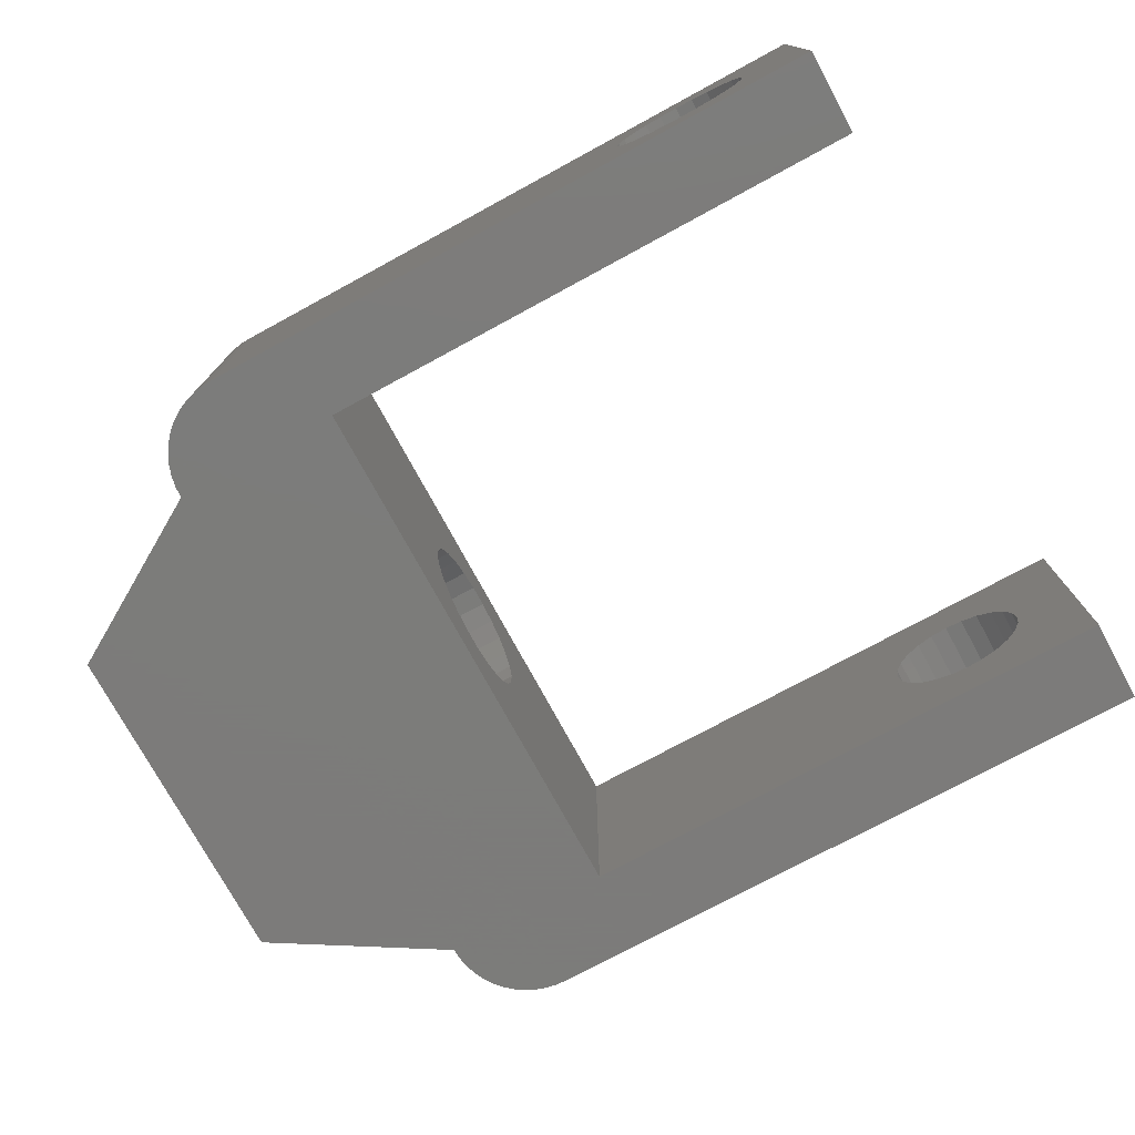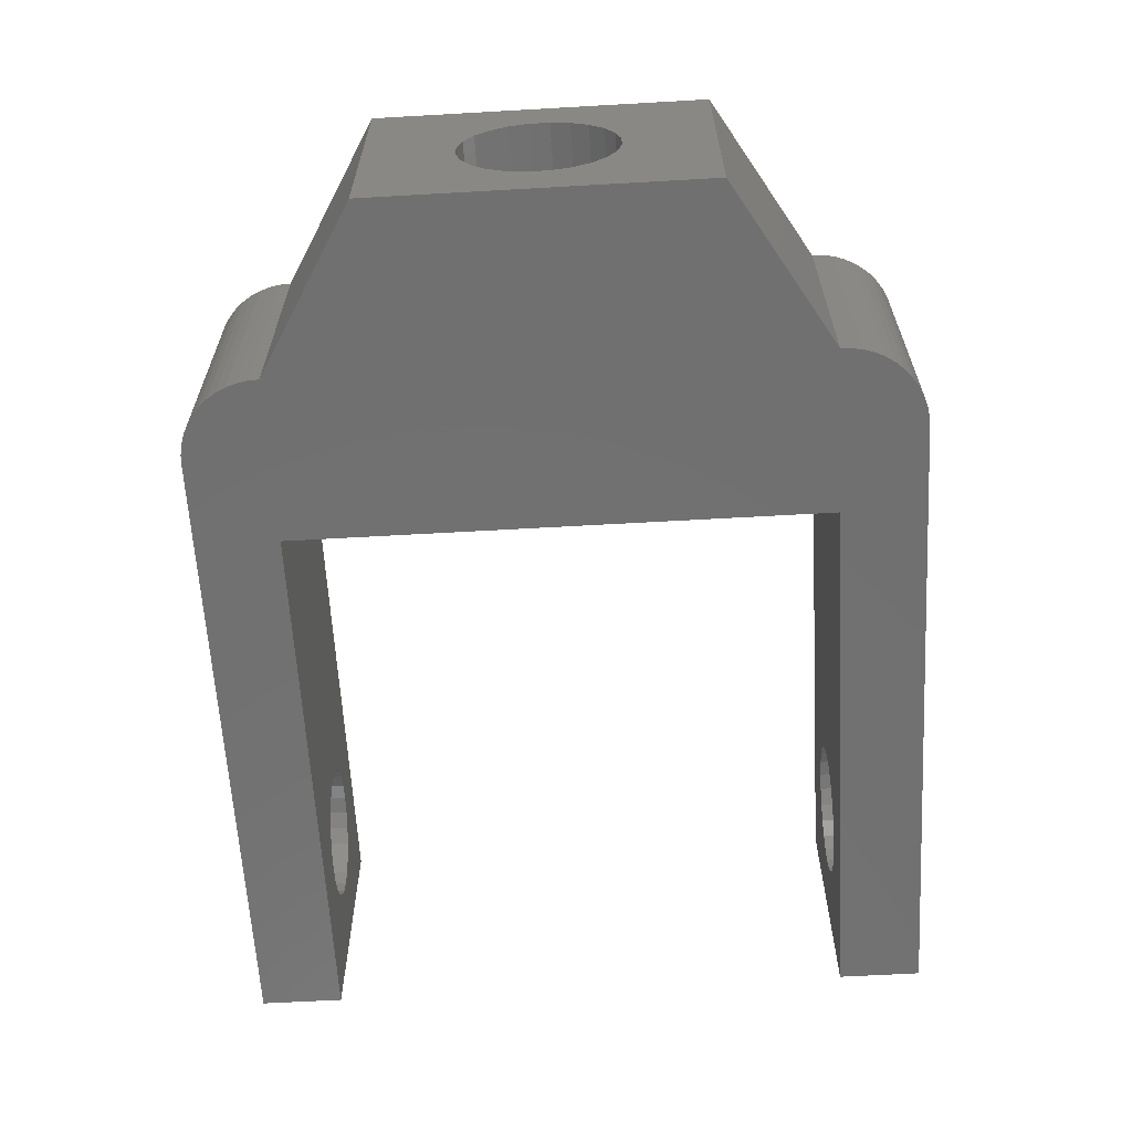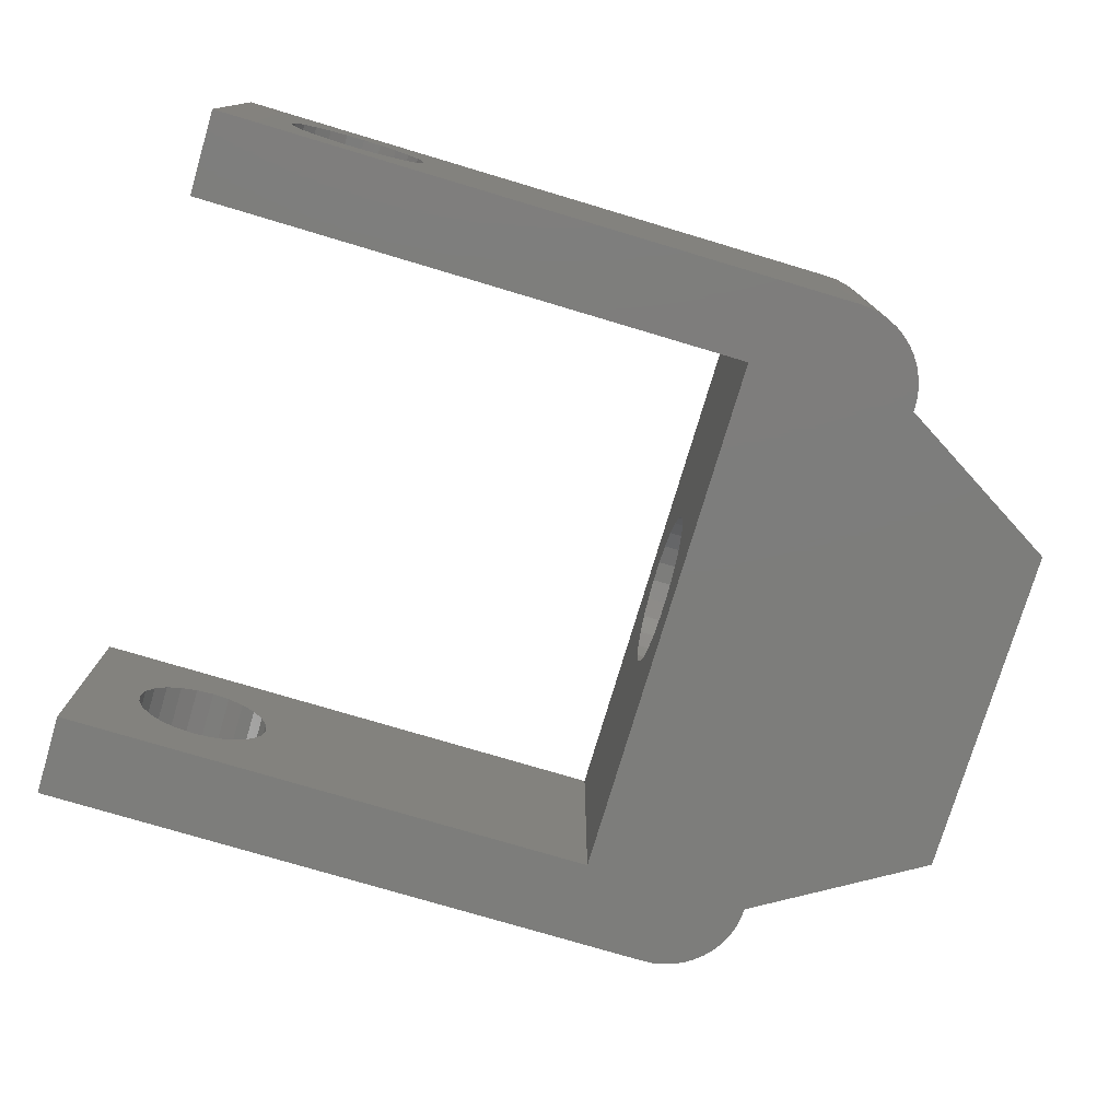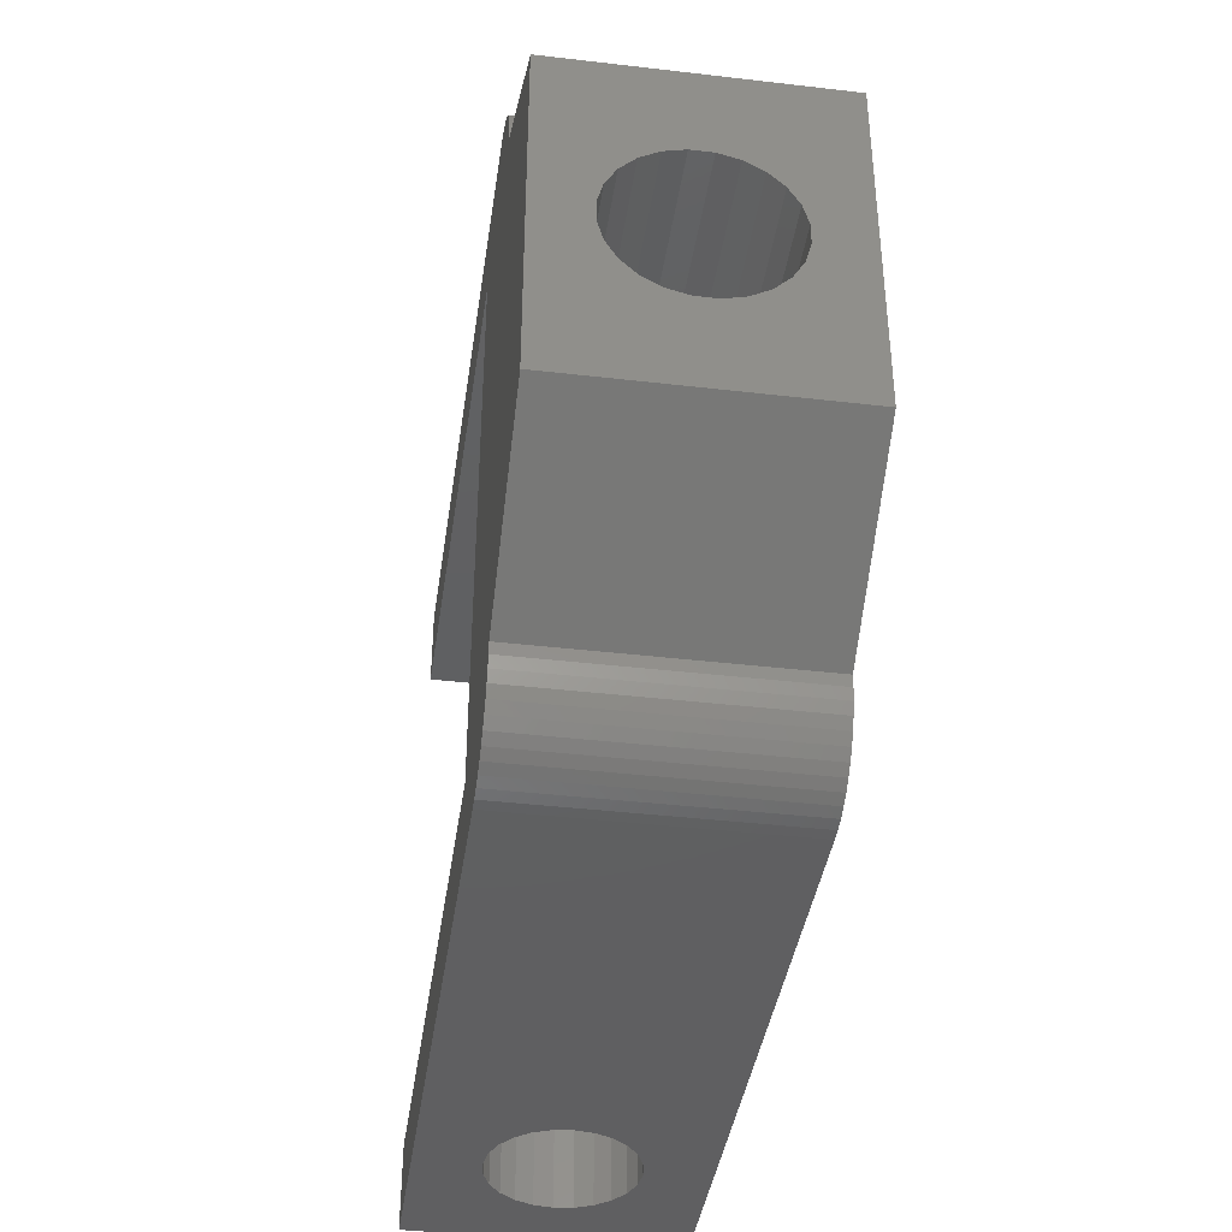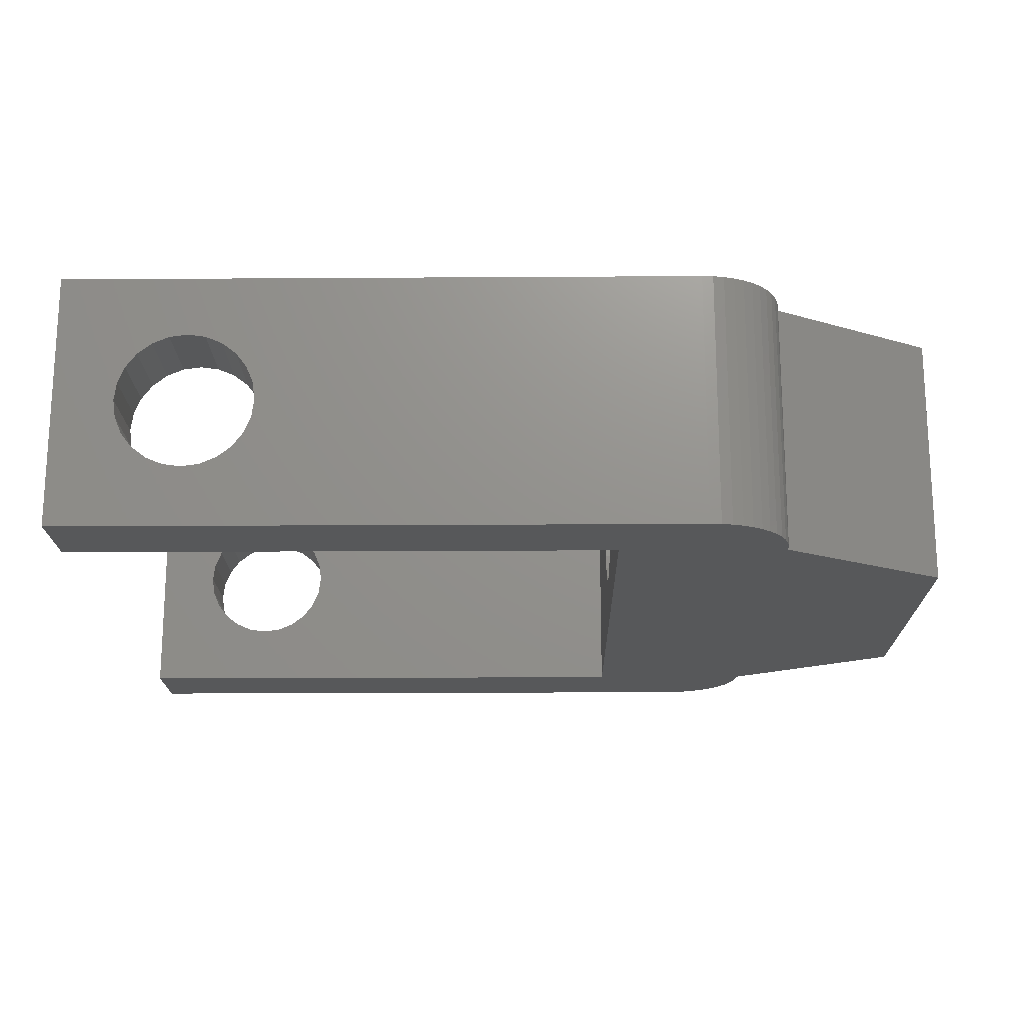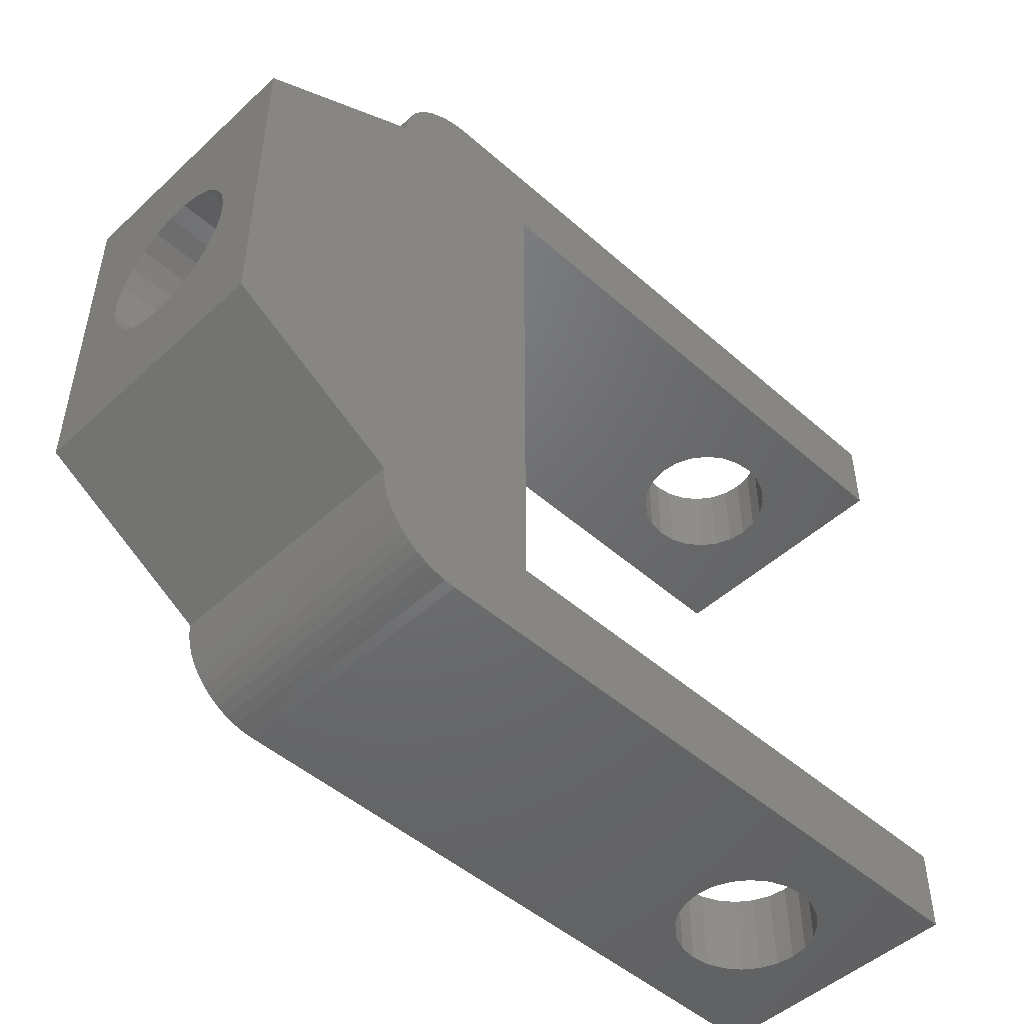
<metadata>
{"format":"stl","ext":"stl","renderer":"f3d","projection":"perspective","resolution":1024,"background":"white","views":[{"elev":-75.2,"azim":28.5,"up":"+Z"},{"elev":-62.7,"azim":-86.7,"up":"+Z"},{"elev":-76.6,"azim":163.4,"up":"+Z"},{"elev":-40.0,"azim":-98.2,"up":"+Y"},{"elev":-18.3,"azim":-179.3,"up":"+Z"},{"elev":-48.6,"azim":-44.4,"up":"+Y"}]}
</metadata>
<code>
# stl→obj: 212 verts, 432 faces
v 0 6.526 10.57
v 20 5.911 9.506
v 0 5.911 9.506
v 20 6.526 10.57
v 0 5.591 8.321
v 20 5.589 7.094
v 0 5.589 7.094
v 20 5.591 8.321
v 20 7.395 11.43
v 0 7.395 11.43
v 20 8.459 12.05
v 0 8.459 12.05
v 20 9.644 12.36
v 0 9.644 12.36
v 20 10.87 12.36
v 0 10.87 12.36
v 20 12.06 12.04
v 0 12.06 12.04
v 20 13.12 11.42
v 0 13.12 11.42
v 0 13.98 10.55
v 20 13.98 10.55
v 0 14.6 9.491
v 20 14.6 9.491
v 0 14.91 8.306
v 20 14.91 8.306
v 0 14.91 7.079
v 20 14.91 7.079
v 0 14.59 5.894
v 20 14.59 5.894
v 0 13.97 4.833
v 20 13.97 4.833
v 20 13.1 3.966
v 0 13.1 3.966
v 20 12.04 3.355
v 0 12.04 3.355
v 20 10.86 3.039
v 0 10.86 3.039
v 20 9.629 3.041
v 0 9.629 3.041
v 20 8.444 3.361
v 0 8.444 3.361
v 20 7.383 3.976
v 0 7.383 3.976
v 0 6.516 4.845
v 20 6.516 4.845
v 0 5.905 5.909
v 20 5.905 5.909
v 45.3 -10.75 3.6
v 44.24 -5.75 3.74
v 44.24 -10.75 3.74
v 45.3 -5.75 3.6
v 46.36 -10.75 3.74
v 46.36 -5.75 3.74
v 47.35 -10.75 4.149
v 47.35 -5.75 4.149
v 48.2 -10.75 4.801
v 48.2 -5.75 4.801
v 48.85 -5.75 5.65
v 48.85 -10.75 5.65
v 49.26 -5.75 6.639
v 49.26 -10.75 6.639
v 49.4 -5.75 7.7
v 49.4 -10.75 7.7
v 49.26 -5.75 8.761
v 49.26 -10.75 8.761
v 48.85 -5.75 9.75
v 48.85 -10.75 9.75
v 48.2 -5.75 10.6
v 48.2 -10.75 10.6
v 47.35 -10.75 11.25
v 47.35 -5.75 11.25
v 46.36 -10.75 11.66
v 46.36 -5.75 11.66
v 45.3 -10.75 11.8
v 45.3 -5.75 11.8
v 44.24 -10.75 11.66
v 44.24 -5.75 11.66
v 43.25 -10.75 11.25
v 43.25 -5.75 11.25
v 42.4 -10.75 10.6
v 42.4 -5.75 10.6
v 41.75 -10.75 9.75
v 41.75 -5.75 9.75
v 41.34 -5.75 8.761
v 41.34 -10.75 8.761
v 41.2 -10.75 7.7
v 41.2 -5.75 7.7
v 41.34 -5.75 6.639
v 41.34 -10.75 6.639
v 41.75 -5.75 5.65
v 41.75 -10.75 5.65
v 42.4 -10.75 4.801
v 42.4 -5.75 4.801
v 43.25 -10.75 4.149
v 43.25 -5.75 4.149
v 48.2 31.25 10.6
v 47.35 26.25 11.25
v 47.35 31.25 11.25
v 48.2 26.25 10.6
v 48.85 26.25 9.75
v 48.85 31.25 9.75
v 49.26 26.25 8.761
v 49.26 31.25 8.761
v 49.4 26.25 7.7
v 49.4 31.25 7.7
v 49.26 26.25 6.639
v 49.26 31.25 6.639
v 48.85 26.25 5.65
v 48.85 31.25 5.65
v 48.2 26.25 4.801
v 48.2 31.25 4.801
v 47.35 31.25 4.149
v 47.35 26.25 4.149
v 46.36 31.25 3.74
v 46.36 26.25 3.74
v 45.3 31.25 3.6
v 45.3 26.25 3.6
v 44.24 31.25 3.74
v 44.24 26.25 3.74
v 43.25 31.25 4.149
v 43.25 26.25 4.149
v 42.4 31.25 4.801
v 42.4 26.25 4.801
v 41.75 26.25 5.65
v 41.75 31.25 5.65
v 41.34 26.25 6.639
v 41.34 31.25 6.639
v 41.2 26.25 7.7
v 41.2 31.25 7.7
v 41.34 26.25 8.761
v 41.34 31.25 8.761
v 41.75 26.25 9.75
v 41.75 31.25 9.75
v 42.4 31.25 10.6
v 42.4 26.25 10.6
v 43.25 31.25 11.25
v 43.25 26.25 11.25
v 44.24 31.25 11.66
v 44.24 26.25 11.66
v 45.3 31.25 11.8
v 45.3 26.25 11.8
v 46.36 31.25 11.66
v 46.36 26.25 11.66
v 15 31.25 6.486e-14
v 15 31.25 15.4
v 53 31.25 6.479e-14
v 53 31.25 15.4
v 0 20.25 15.4
v 10 26.25 5.688e-14
v 0 20.25 5.582e-14
v 10 26.25 15.4
v 10.03 26.91 15.4
v 10.03 26.91 6.204e-14
v 10.15 27.55 15.4
v 10.15 27.55 6.204e-14
v 10.36 28.18 15.4
v 10.36 28.18 6.486e-14
v 10.64 28.77 15.4
v 10.64 28.77 6.486e-14
v 11.01 29.32 15.4
v 11.01 29.32 6.768e-14
v 11.44 29.81 15.4
v 11.44 29.81 6.768e-14
v 11.93 30.24 6.768e-14
v 11.93 30.24 15.4
v 12.48 30.61 6.768e-14
v 12.48 30.61 15.4
v 13.07 30.89 6.768e-14
v 13.07 30.89 15.4
v 13.7 31.1 6.768e-14
v 13.7 31.1 15.4
v 14.34 31.22 15.4
v 14.34 31.22 6.486e-14
v 10 -5.75 3.155e-15
v 0 0.25 15.4
v 0 0.25 6.878e-16
v 10 -5.75 15.4
v 15 -10.75 15.4
v 14.34 -10.72 8.46e-15
v 15 -10.75 8.46e-15
v 14.34 -10.72 15.4
v 13.7 -10.6 8.46e-15
v 13.7 -10.6 15.4
v 13.07 -10.39 8.46e-15
v 13.07 -10.39 15.4
v 12.48 -10.11 8.46e-15
v 12.48 -10.11 15.4
v 11.93 -9.743 8.46e-15
v 11.93 -9.743 15.4
v 11.44 -9.311 8.46e-15
v 11.44 -9.311 15.4
v 11.01 -8.816 15.4
v 11.01 -8.816 1.128e-14
v 10.64 -8.268 15.4
v 10.64 -8.268 1.128e-14
v 10.36 -7.677 15.4
v 10.36 -7.677 1.128e-14
v 10.15 -7.052 15.4
v 10.15 -7.052 1.41e-14
v 10.03 -6.406 15.4
v 10.03 -6.406 1.41e-14
v 20 -5.75 9.006e-15
v 20 -5.75 15.4
v 20 26.25 5.342e-14
v 20 26.25 15.4
v 53 26.25 5.312e-14
v 53 -10.75 -2.705e-15
v 53 -5.75 8.709e-15
v 53 -10.75 15.4
v 53 -5.75 15.4
v 53 26.25 15.4
f 1 2 3
f 2 1 4
f 5 6 7
f 6 5 8
f 3 8 5
f 8 3 2
f 9 1 10
f 1 9 4
f 11 10 12
f 10 11 9
f 13 12 14
f 12 13 11
f 15 14 16
f 14 15 13
f 17 16 18
f 16 17 15
f 19 18 20
f 18 19 17
f 19 21 22
f 21 19 20
f 22 23 24
f 23 22 21
f 24 25 26
f 25 24 23
f 26 27 28
f 27 26 25
f 28 29 30
f 29 28 27
f 30 31 32
f 31 30 29
f 33 31 34
f 31 33 32
f 35 34 36
f 34 35 33
f 37 36 38
f 36 37 35
f 39 38 40
f 38 39 37
f 41 40 42
f 40 41 39
f 43 42 44
f 42 43 41
f 45 43 44
f 43 45 46
f 47 46 45
f 46 47 48
f 7 48 47
f 48 7 6
f 49 50 51
f 50 49 52
f 53 52 49
f 52 53 54
f 55 54 53
f 54 55 56
f 57 56 55
f 56 57 58
f 59 57 60
f 57 59 58
f 61 60 62
f 60 61 59
f 63 62 64
f 62 63 61
f 65 64 66
f 64 65 63
f 67 66 68
f 66 67 65
f 69 68 70
f 68 69 67
f 69 71 72
f 71 69 70
f 72 73 74
f 73 72 71
f 74 75 76
f 75 74 73
f 76 77 78
f 77 76 75
f 78 79 80
f 79 78 77
f 80 81 82
f 81 80 79
f 83 82 81
f 82 83 84
f 85 83 86
f 83 85 84
f 87 85 86
f 85 87 88
f 89 87 90
f 87 89 88
f 91 90 92
f 90 91 89
f 93 91 92
f 91 93 94
f 95 94 93
f 94 95 96
f 51 96 95
f 96 51 50
f 97 98 99
f 98 97 100
f 97 101 100
f 101 97 102
f 102 103 101
f 103 102 104
f 104 105 103
f 105 104 106
f 106 107 105
f 107 106 108
f 108 109 107
f 109 108 110
f 110 111 109
f 111 110 112
f 111 113 114
f 113 111 112
f 114 115 116
f 115 114 113
f 116 117 118
f 117 116 115
f 118 119 120
f 119 118 117
f 120 121 122
f 121 120 119
f 122 123 124
f 123 122 121
f 123 125 124
f 125 123 126
f 126 127 125
f 127 126 128
f 128 129 127
f 129 128 130
f 130 131 129
f 131 130 132
f 132 133 131
f 133 132 134
f 133 135 136
f 135 133 134
f 137 136 135
f 136 137 138
f 139 138 137
f 138 139 140
f 141 140 139
f 140 141 142
f 143 142 141
f 142 143 144
f 99 144 143
f 144 99 98
f 145 119 117
f 119 145 146
f 119 146 121
f 121 146 123
f 123 146 126
f 126 146 128
f 128 146 130
f 130 146 132
f 132 146 134
f 134 146 135
f 135 146 137
f 137 146 139
f 139 146 141
f 147 110 148
f 110 147 112
f 112 147 113
f 113 147 115
f 115 147 117
f 117 147 145
f 148 110 108
f 148 108 106
f 148 106 104
f 148 104 102
f 148 102 97
f 148 97 99
f 148 99 143
f 148 143 141
f 148 141 146
f 149 150 151
f 150 149 152
f 153 150 152
f 150 153 154
f 155 154 153
f 154 155 156
f 157 156 155
f 156 157 158
f 159 158 157
f 158 159 160
f 161 160 159
f 160 161 162
f 163 162 161
f 162 163 164
f 163 165 164
f 165 163 166
f 166 167 165
f 167 166 168
f 168 169 167
f 169 168 170
f 170 171 169
f 171 170 172
f 171 173 174
f 173 171 172
f 173 145 174
f 145 173 146
f 175 176 177
f 176 175 178
f 179 180 181
f 180 179 182
f 182 183 180
f 183 182 184
f 184 185 183
f 185 184 186
f 186 187 185
f 187 186 188
f 188 189 187
f 189 188 190
f 190 191 189
f 191 190 192
f 193 191 192
f 191 193 194
f 195 194 193
f 194 195 196
f 197 196 195
f 196 197 198
f 199 198 197
f 198 199 200
f 201 200 199
f 200 201 202
f 178 202 201
f 202 178 175
f 176 1 177
f 1 176 10
f 10 176 12
f 12 176 149
f 177 1 3
f 177 3 5
f 177 5 7
f 12 149 14
f 14 149 16
f 16 149 18
f 18 149 20
f 20 149 21
f 21 149 23
f 23 149 25
f 177 42 151
f 42 177 44
f 44 177 45
f 45 177 47
f 47 177 7
f 151 42 40
f 151 40 38
f 151 38 36
f 151 36 34
f 151 34 31
f 151 31 29
f 151 29 27
f 151 27 25
f 151 25 149
f 203 43 204
f 43 203 41
f 41 203 39
f 39 203 205
f 204 43 46
f 204 46 48
f 204 48 6
f 39 205 37
f 37 205 35
f 35 205 33
f 33 205 32
f 32 205 30
f 30 205 28
f 28 205 26
f 204 13 206
f 13 204 11
f 11 204 9
f 9 204 4
f 4 204 2
f 2 204 8
f 8 204 6
f 206 13 15
f 206 15 17
f 206 17 19
f 206 19 22
f 206 22 24
f 206 24 26
f 206 26 205
f 150 177 151
f 177 150 175
f 175 150 154
f 175 154 202
f 202 154 156
f 202 156 200
f 200 156 158
f 200 158 198
f 198 158 160
f 198 160 196
f 196 160 162
f 196 162 194
f 194 162 164
f 194 164 191
f 191 164 165
f 191 165 189
f 189 165 167
f 189 167 187
f 187 167 169
f 187 169 185
f 185 169 171
f 185 171 183
f 183 171 174
f 183 174 180
f 180 174 145
f 180 145 181
f 181 145 205
f 205 145 147
f 205 147 207
f 181 203 208
f 203 181 205
f 208 203 209
f 179 204 206
f 204 179 210
f 204 210 211
f 178 149 176
f 149 178 152
f 152 178 201
f 152 201 153
f 153 201 155
f 155 201 199
f 155 199 157
f 157 199 197
f 157 197 159
f 159 197 195
f 159 195 161
f 161 195 193
f 161 193 163
f 163 193 192
f 163 192 166
f 166 192 190
f 166 190 168
f 168 190 188
f 168 188 170
f 170 188 186
f 170 186 172
f 172 186 184
f 172 184 182
f 172 182 173
f 173 182 146
f 146 182 179
f 146 179 206
f 146 206 148
f 148 206 212
f 203 50 52
f 50 203 96
f 96 203 204
f 96 204 94
f 94 204 91
f 91 204 89
f 89 204 88
f 88 204 85
f 85 204 84
f 84 204 82
f 82 204 80
f 80 204 78
f 78 204 76
f 209 59 211
f 59 209 58
f 58 209 56
f 56 209 54
f 54 209 203
f 54 203 52
f 211 59 61
f 211 61 63
f 211 63 65
f 211 65 67
f 211 67 69
f 211 69 72
f 211 72 74
f 211 74 76
f 211 76 204
f 208 49 181
f 49 208 53
f 53 208 55
f 55 208 57
f 57 208 60
f 60 208 210
f 60 210 62
f 62 210 64
f 64 210 66
f 66 210 68
f 68 210 70
f 70 210 71
f 71 210 73
f 73 210 75
f 181 51 179
f 51 181 49
f 179 51 95
f 179 95 93
f 179 93 92
f 179 92 90
f 179 90 87
f 179 87 86
f 179 86 83
f 179 83 81
f 179 81 79
f 179 79 77
f 179 77 75
f 179 75 210
f 208 211 210
f 211 208 209
f 147 212 207
f 212 147 148
f 207 116 205
f 116 207 114
f 114 207 111
f 111 207 109
f 109 207 212
f 205 116 118
f 109 212 107
f 107 212 105
f 105 212 103
f 103 212 101
f 101 212 100
f 100 212 98
f 98 212 144
f 144 212 142
f 205 122 206
f 122 205 120
f 120 205 118
f 206 122 124
f 206 124 125
f 206 125 127
f 206 127 129
f 206 129 131
f 206 131 133
f 206 133 136
f 206 136 138
f 206 138 140
f 206 140 142
f 206 142 212

</code>
